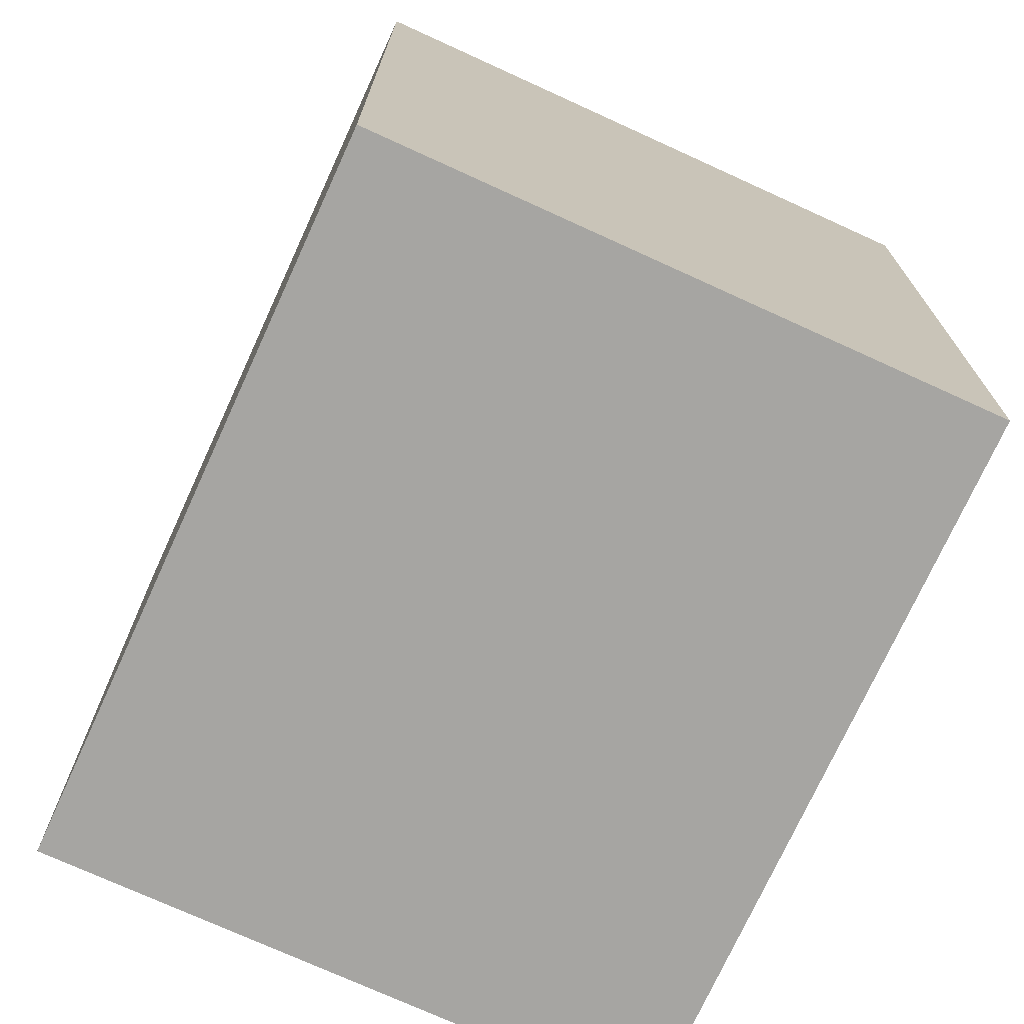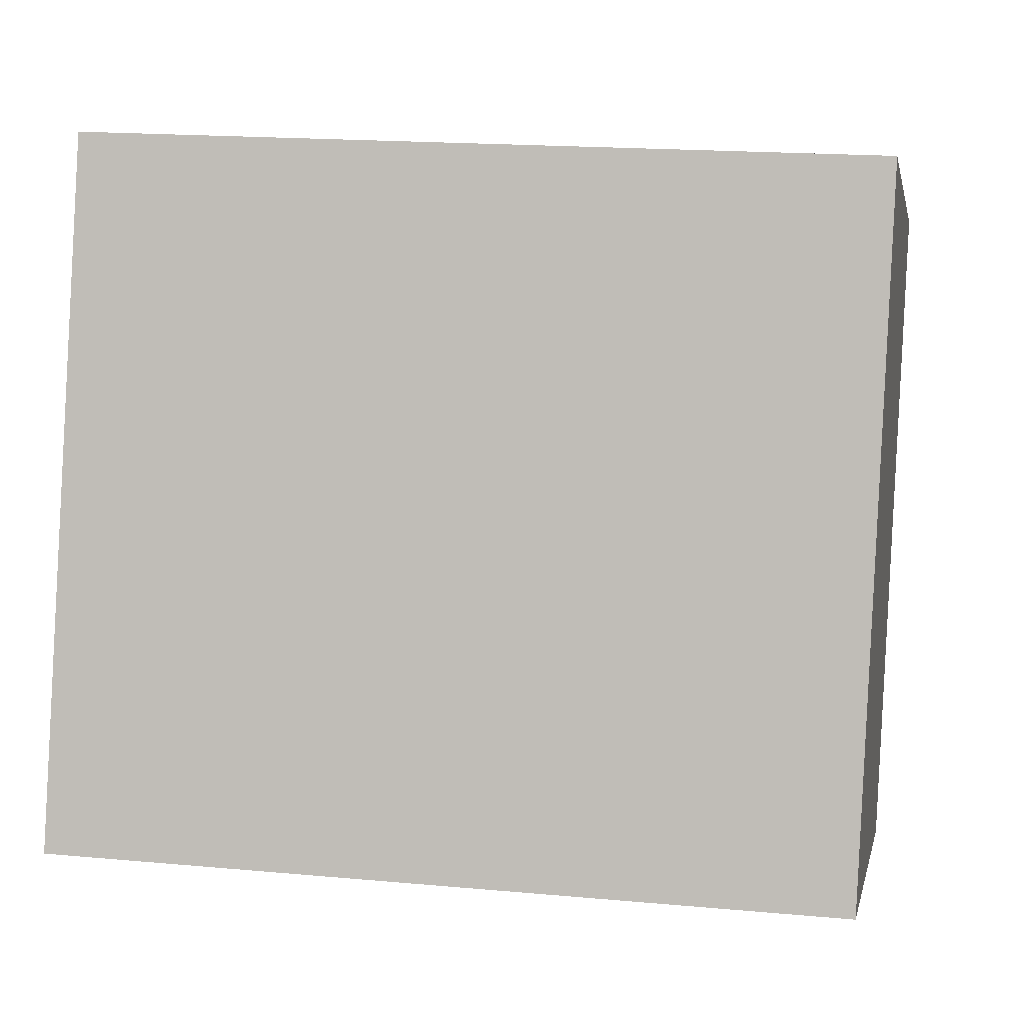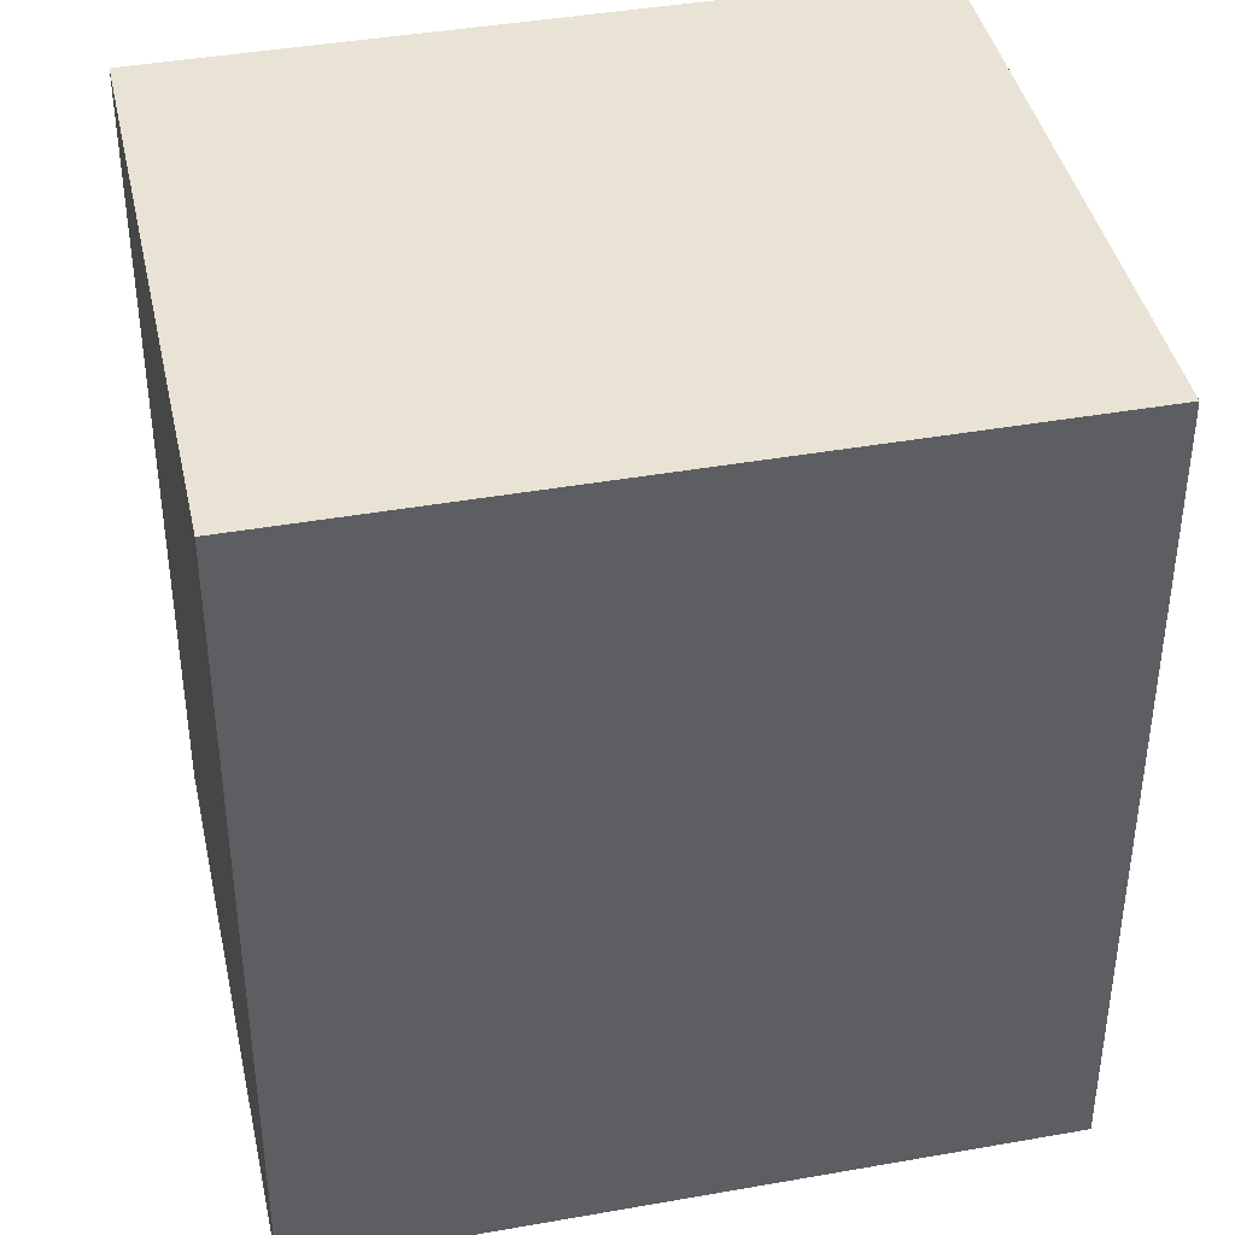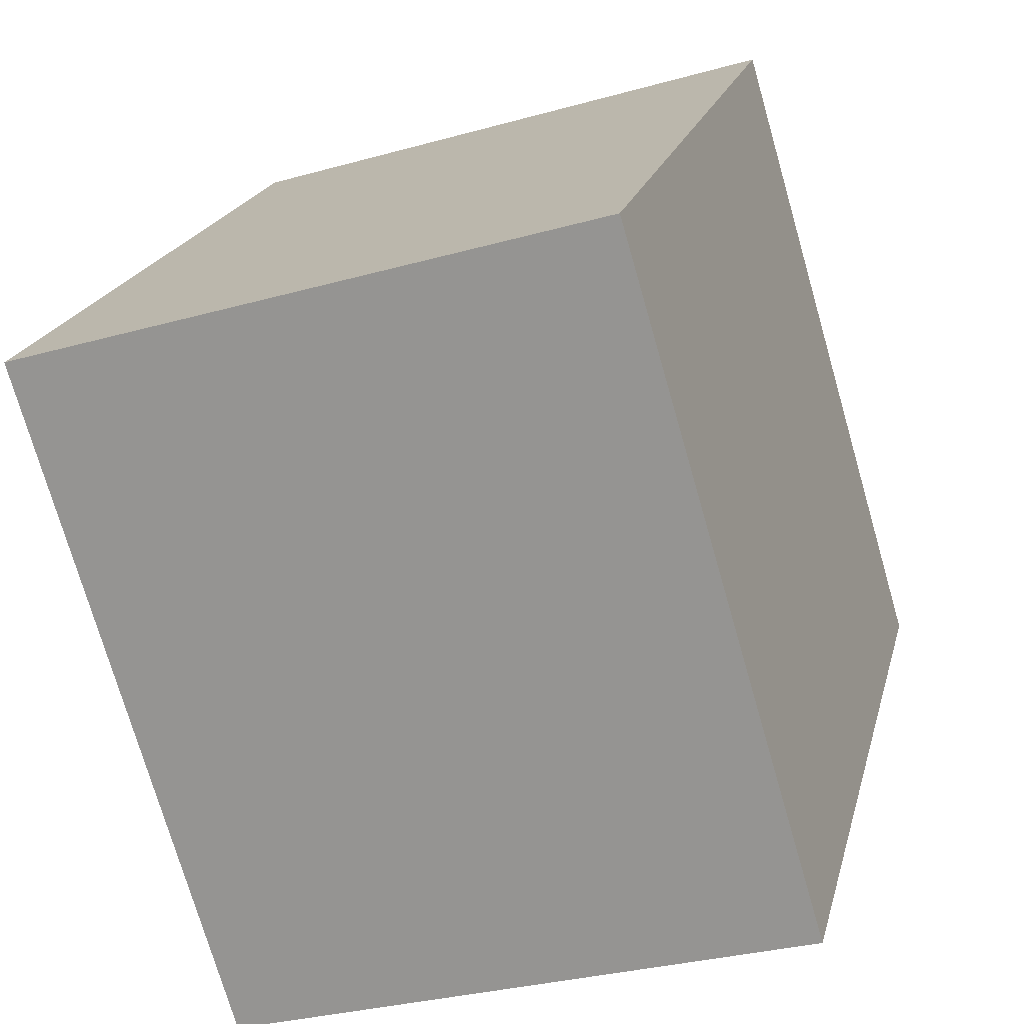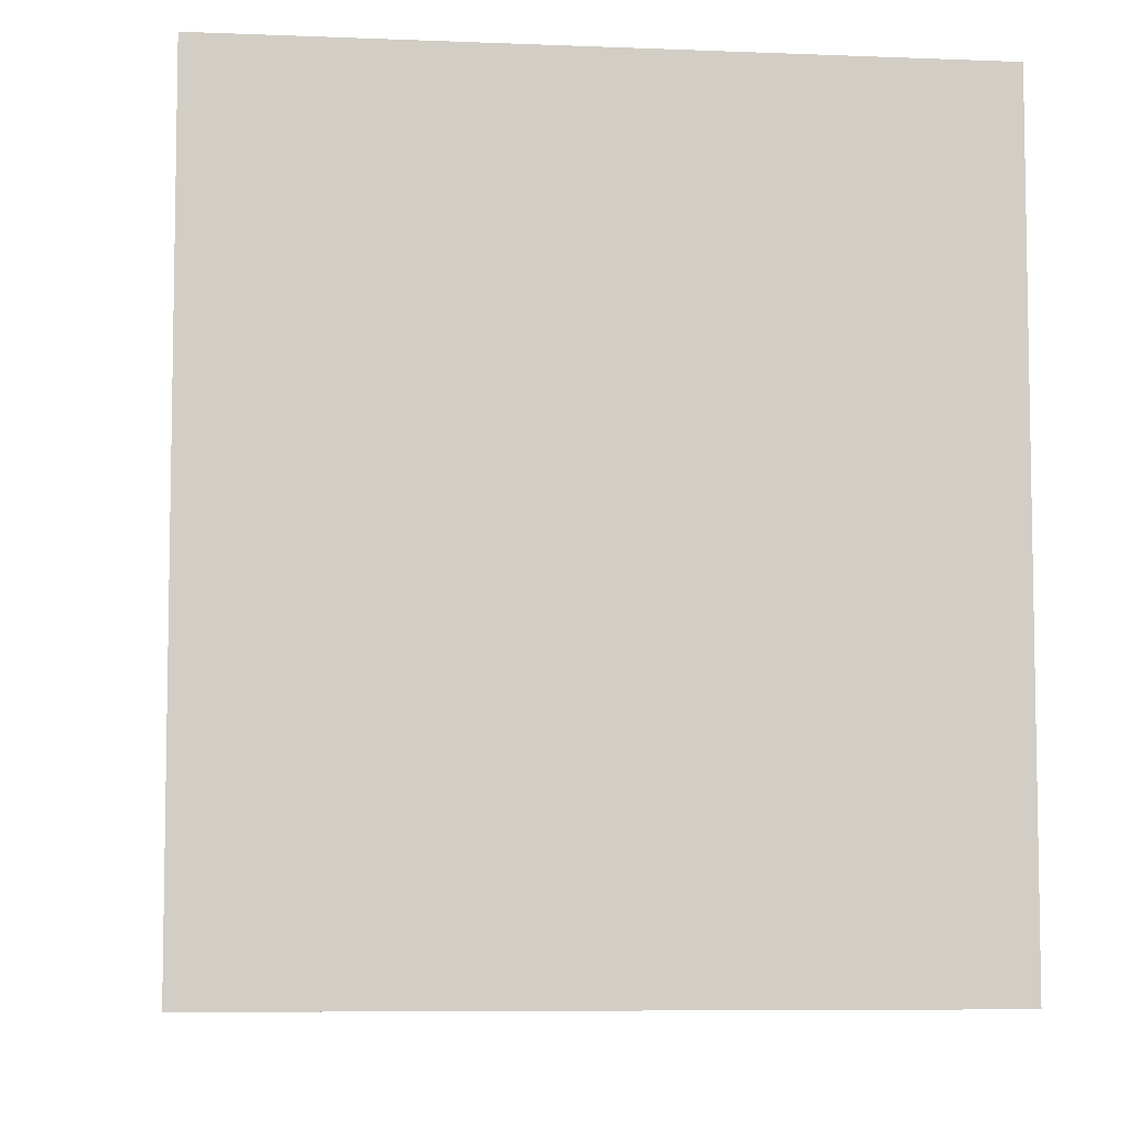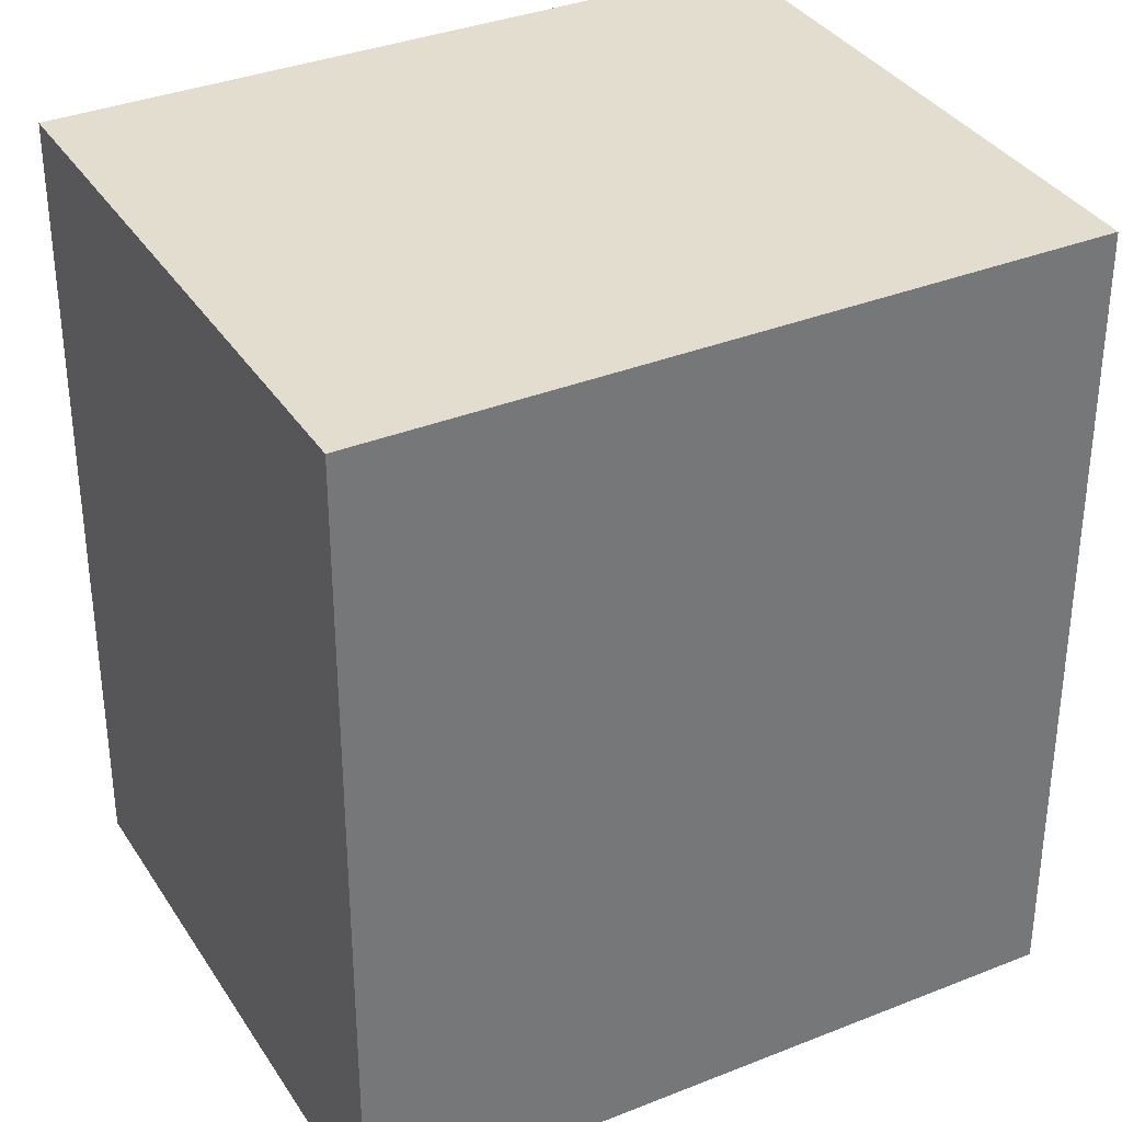
<metadata>
{"format":"obj","ext":"obj","renderer":"f3d","projection":"perspective","resolution":1024,"background":"white","views":[{"elev":-73.6,"azim":-8.0,"up":"+Y"},{"elev":17.5,"azim":-79.6,"up":"+Z"},{"elev":41.3,"azim":94.4,"up":"+Y"},{"elev":19.8,"azim":-166.7,"up":"+Z"},{"elev":-7.0,"azim":-80.4,"up":"+Y"},{"elev":34.9,"azim":78.4,"up":"+Y"}]}
</metadata>
<code>
v  0 2.159 1.322e-16
v  2.124 2.159 1.383
v  1.574 2.159 -0.468
v  0.549 2.159 1.851
v  1.574 2.866e-17 -0.468
v  0 0 0
v  0.549 -1.133e-16 1.851
v  2.124 -8.468e-17 1.383
g defaultobject
f 1 2 3
f 2 1 4
f 5 1 3
f 1 5 6
f 6 4 1
f 4 6 7
f 7 2 4
f 2 7 8
f 8 3 2
f 3 8 5
f 8 6 5
f 6 8 7

</code>
